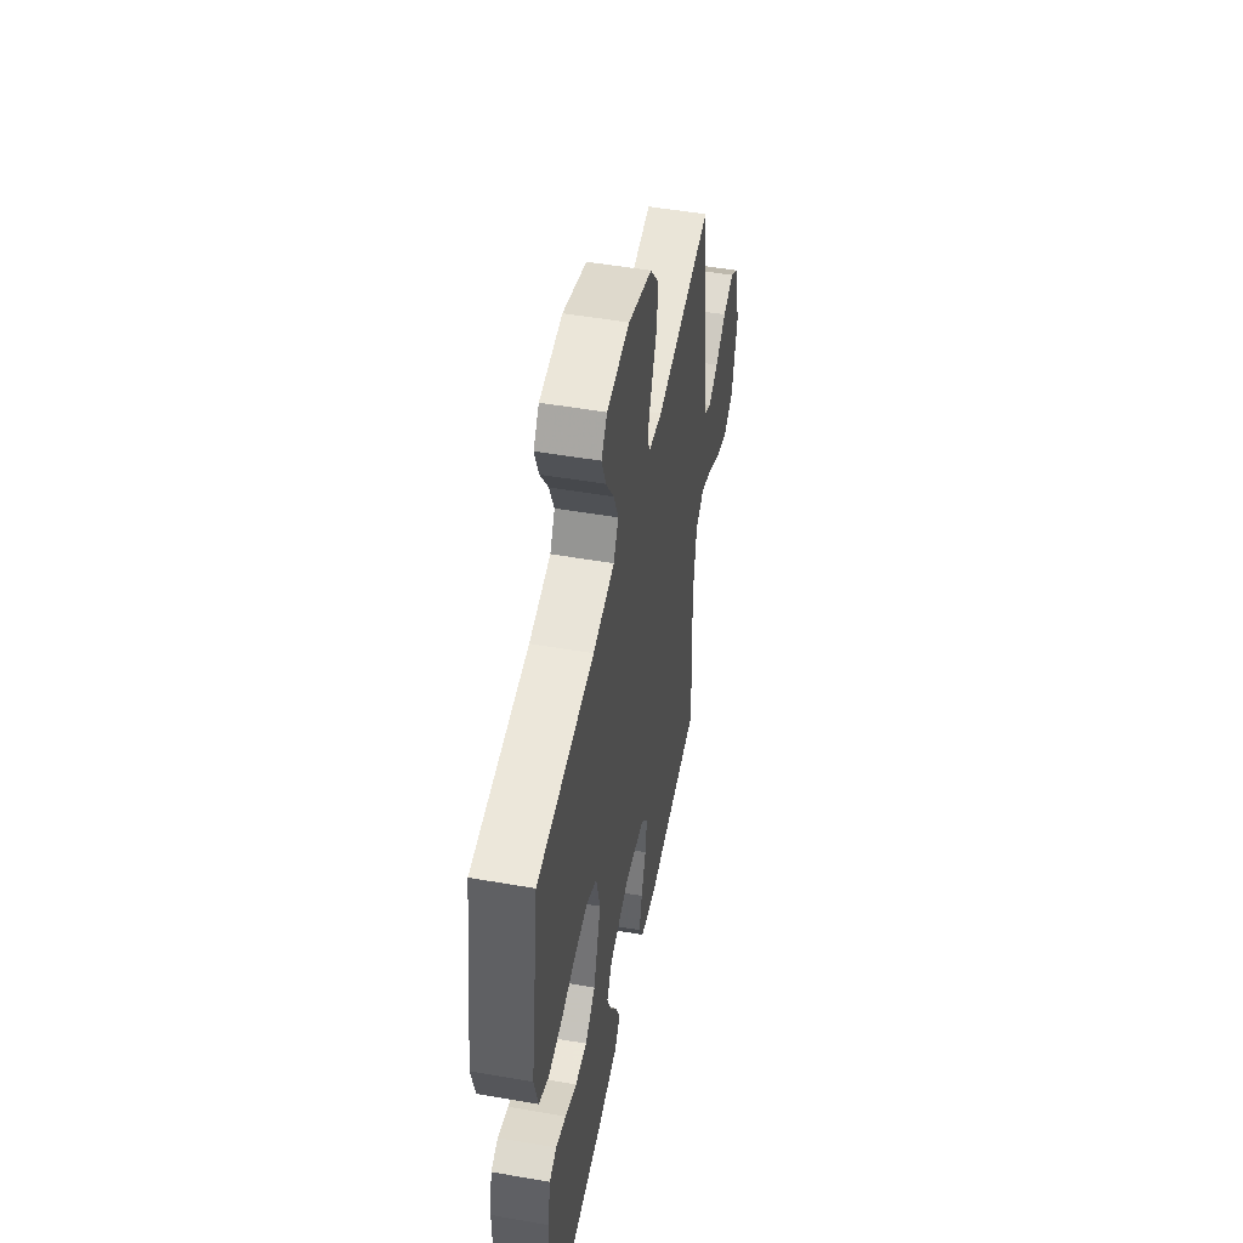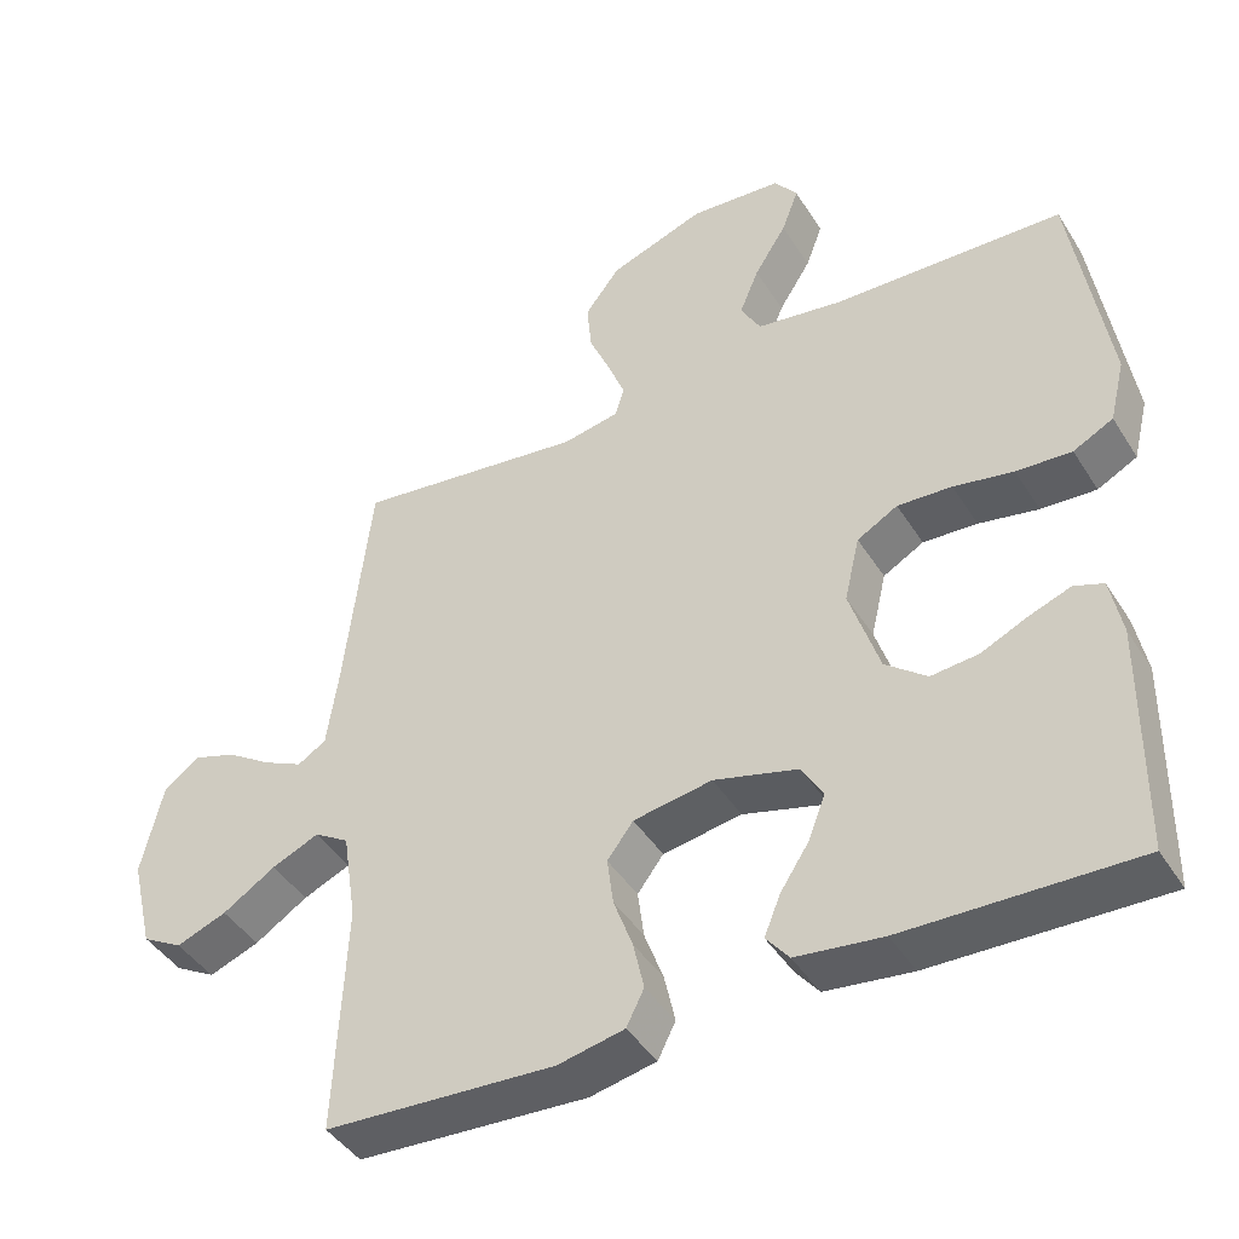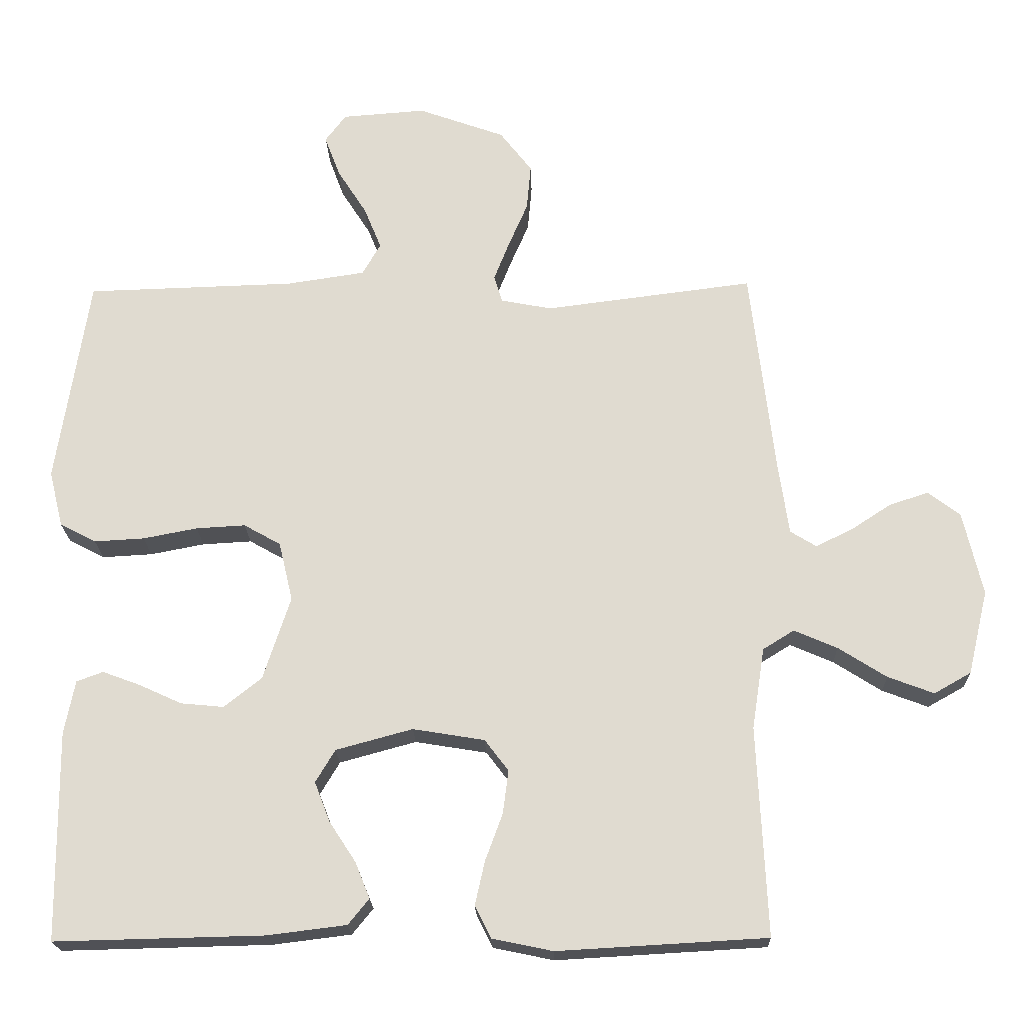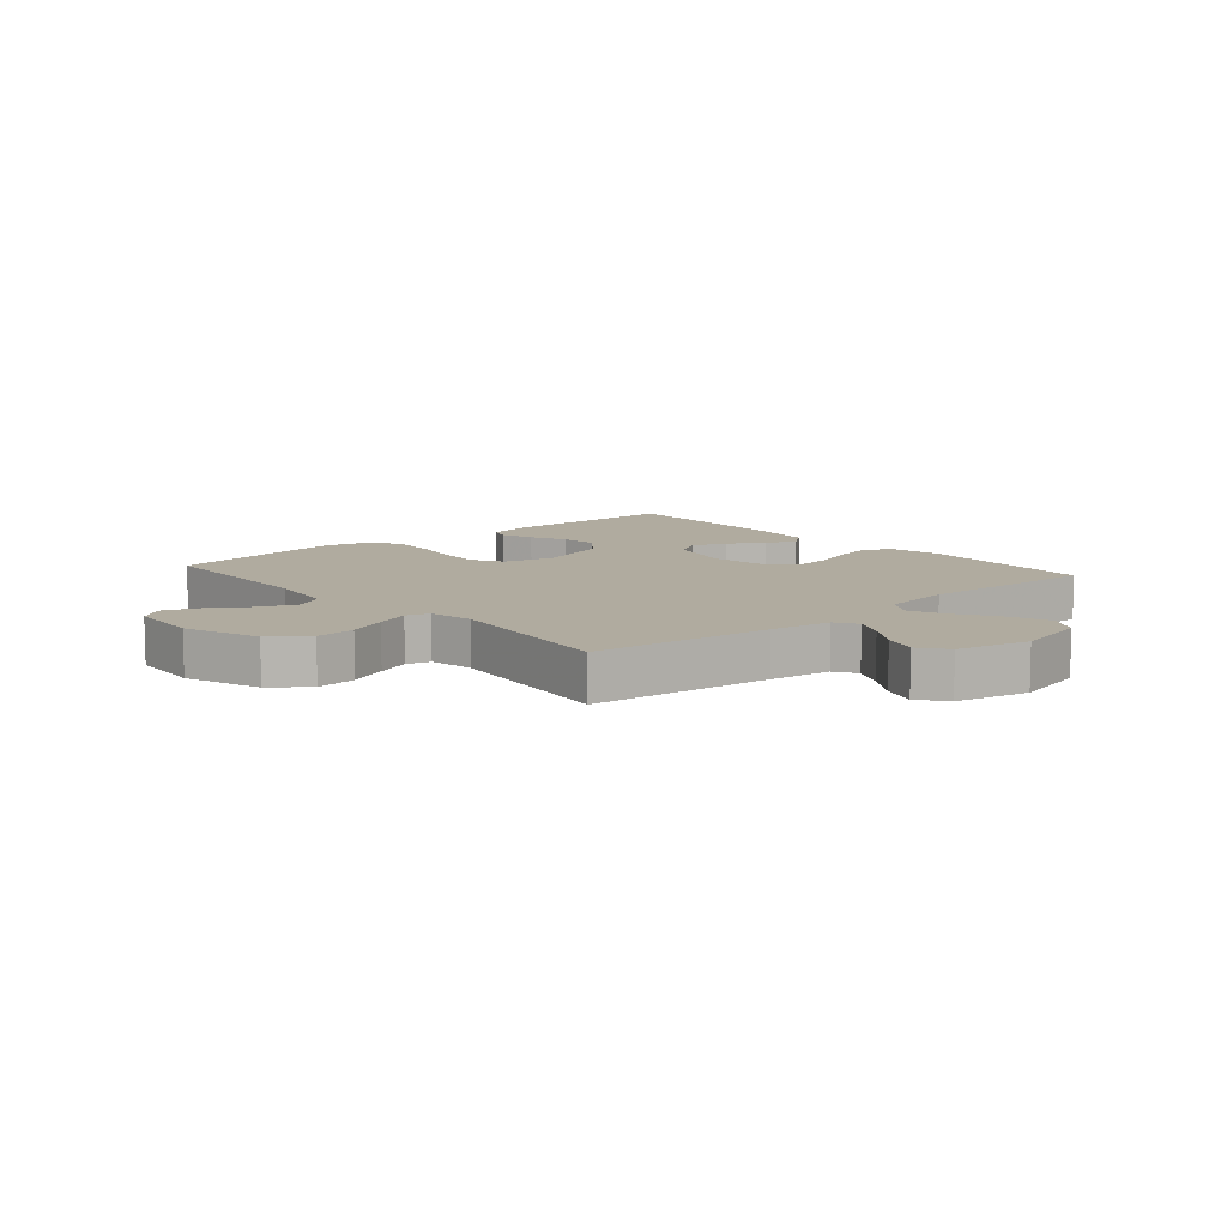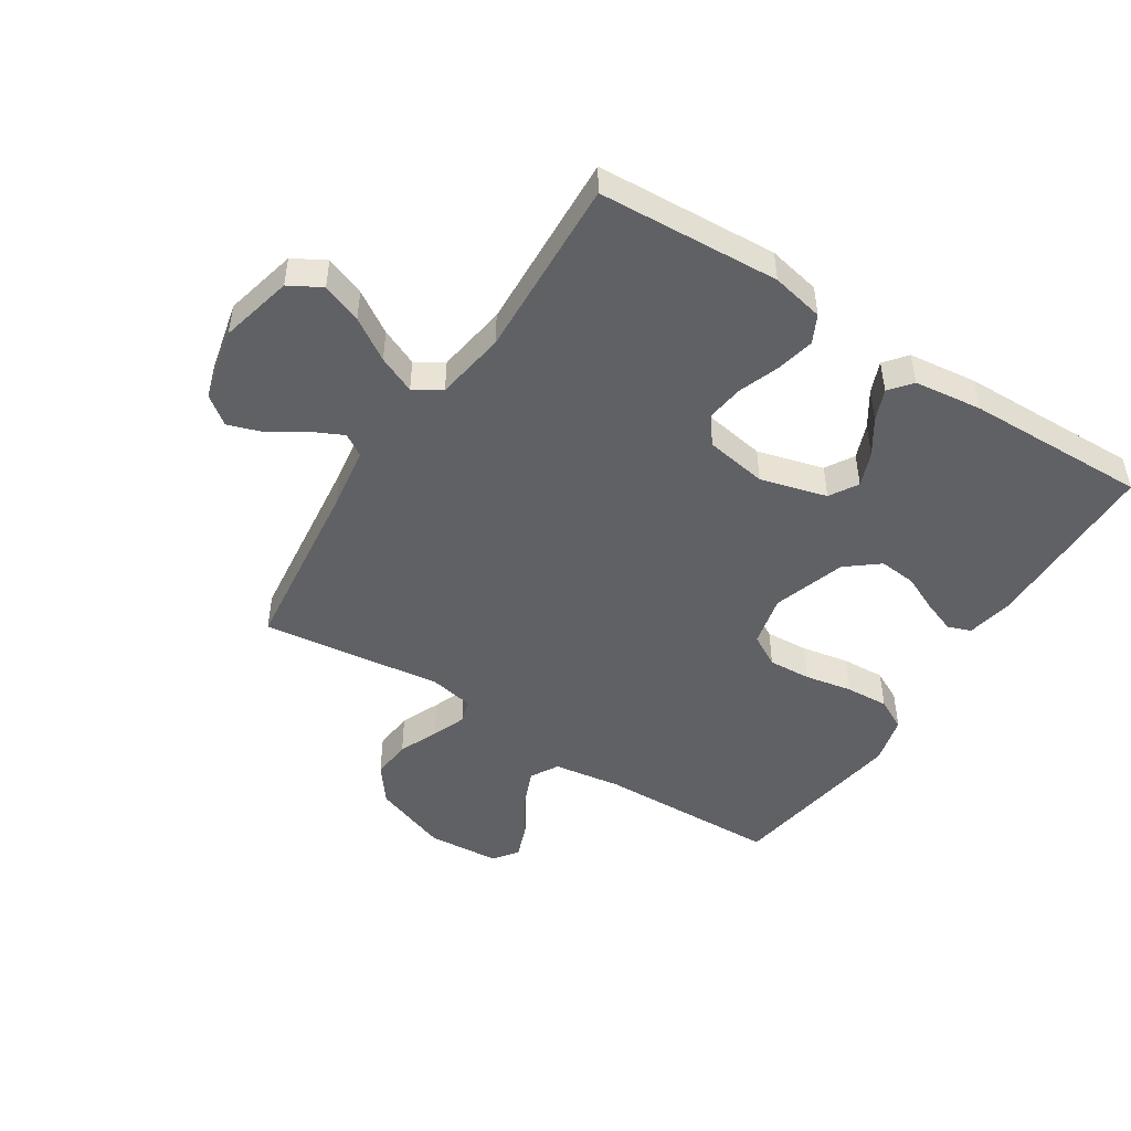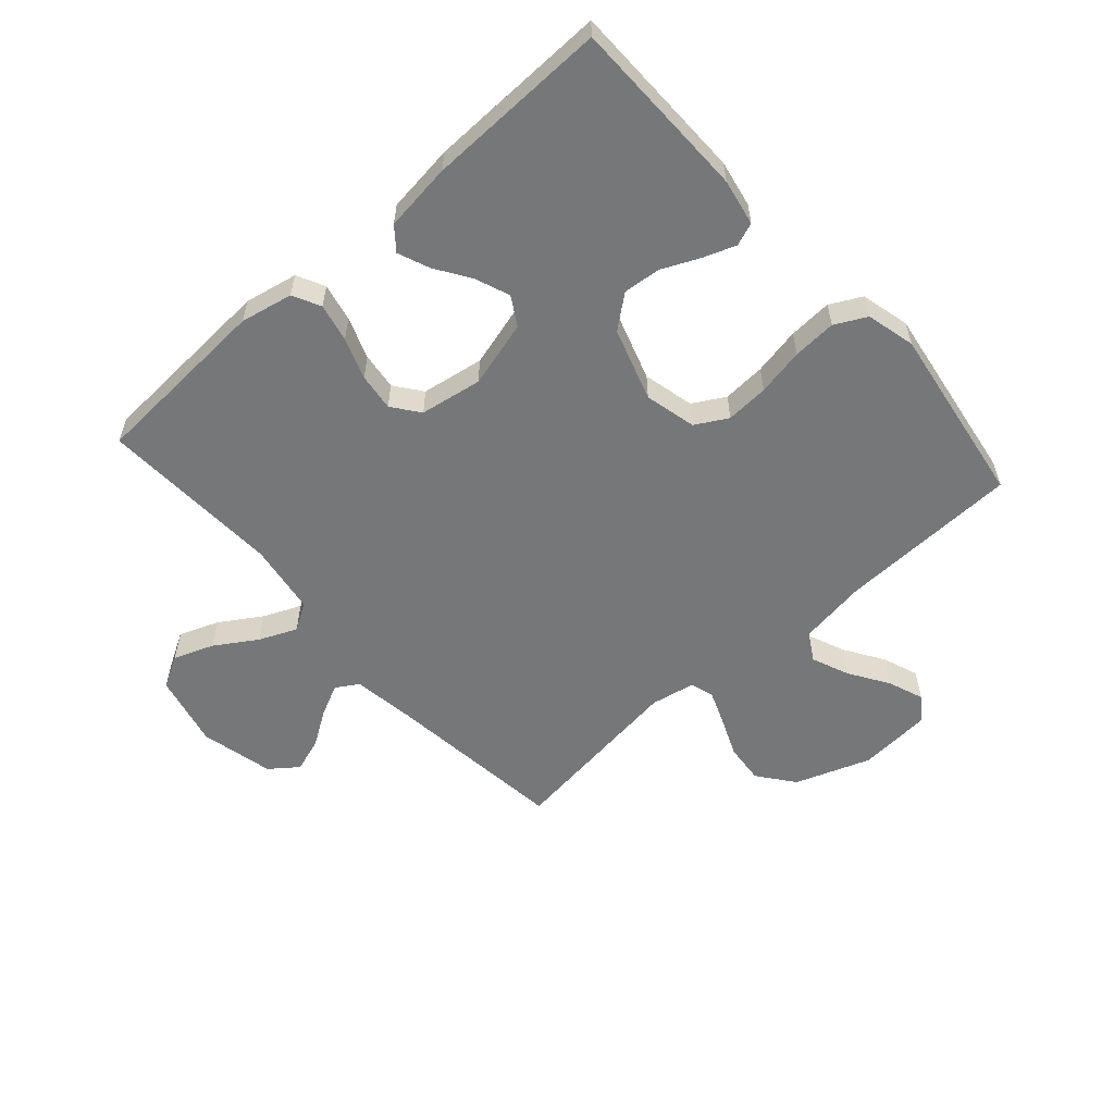
<metadata>
{"format":"obj","ext":"obj","renderer":"f3d","projection":"perspective","resolution":1024,"background":"white","views":[{"elev":50.7,"azim":-79.2,"up":"+Z"},{"elev":-43.2,"azim":-150.2,"up":"+Z"},{"elev":-20.5,"azim":1.6,"up":"+Z"},{"elev":9.7,"azim":49.2,"up":"+Y"},{"elev":-48.1,"azim":147.3,"up":"+Y"},{"elev":-57.1,"azim":-138.3,"up":"+Y"}]}
</metadata>
<code>
v 0.5 0.07 -0.5
v 0.2 0.07 -0.517
v 0.113 0.07 -0.499
v 0.09 0.07 -0.453
v 0.104 0.07 -0.39
v 0.129 0.07 -0.322
v 0.137 0.07 -0.26
v 0.103 0.07 -0.215
v 0 0.07 -0.198
v -0.11 0.07 -0.228
v -0.138 0.07 -0.275
v -0.116 0.07 -0.332
v -0.078 0.07 -0.39
v -0.057 0.07 -0.442
v -0.087 0.07 -0.479
v -0.2 0.07 -0.493
v -0.5 0.07 -0.5
v -0.503 0.07 -0.2
v -0.488 0.07 -0.123
v -0.45 0.07 -0.109
v -0.396 0.07 -0.129
v -0.335 0.07 -0.157
v -0.273 0.07 -0.163
v -0.219 0.07 -0.12
v -0.18 0.07 0
v -0.2 0.07 0.085
v -0.253 0.07 0.115
v -0.324 0.07 0.111
v -0.402 0.07 0.096
v -0.474 0.07 0.092
v -0.526 0.07 0.119
v -0.546 0.07 0.2
v -0.5 0.07 0.5
v -0.2 0.07 0.509
v -0.087 0.07 0.526
v -0.061 0.07 0.572
v -0.086 0.07 0.633
v -0.128 0.07 0.699
v -0.15 0.07 0.758
v -0.12 0.07 0.798
v 0 0.07 0.807
v 0.125 0.07 0.762
v 0.171 0.07 0.702
v 0.165 0.07 0.636
v 0.137 0.07 0.571
v 0.115 0.07 0.515
v 0.127 0.07 0.476
v 0.2 0.07 0.462
v 0.5 0.07 0.5
v 0.535 0.07 0.2
v 0.55 0.07 0.097
v 0.587 0.07 0.074
v 0.639 0.07 0.099
v 0.697 0.07 0.137
v 0.754 0.07 0.156
v 0.8 0.07 0.121
v 0.828 0.07 0
v 0.799 0.07 -0.121
v 0.746 0.07 -0.151
v 0.68 0.07 -0.126
v 0.611 0.07 -0.082
v 0.549 0.07 -0.055
v 0.504 0.07 -0.083
v 0.486 0.07 -0.2
v 0.5 0 -0.5
v 0.2 0 -0.517
v 0.113 0 -0.499
v 0.09 0 -0.453
v 0.104 0 -0.39
v 0.129 0 -0.322
v 0.137 0 -0.26
v 0.103 0 -0.215
v 0 0 -0.198
v -0.11 0 -0.228
v -0.138 0 -0.275
v -0.116 0 -0.332
v -0.078 0 -0.39
v -0.057 0 -0.442
v -0.087 0 -0.479
v -0.2 0 -0.493
v -0.5 0 -0.5
v -0.503 0 -0.2
v -0.488 0 -0.123
v -0.45 0 -0.109
v -0.396 0 -0.129
v -0.335 0 -0.157
v -0.273 0 -0.163
v -0.219 0 -0.12
v -0.18 0 0
v -0.2 0 0.085
v -0.253 0 0.115
v -0.324 0 0.111
v -0.402 0 0.096
v -0.474 0 0.092
v -0.526 0 0.119
v -0.546 0 0.2
v -0.5 0 0.5
v -0.2 0 0.509
v -0.087 0 0.526
v -0.061 0 0.572
v -0.086 0 0.633
v -0.128 0 0.699
v -0.15 0 0.758
v -0.12 0 0.798
v 0 0 0.807
v 0.125 0 0.762
v 0.171 0 0.702
v 0.165 0 0.636
v 0.137 0 0.571
v 0.115 0 0.515
v 0.127 0 0.476
v 0.2 0 0.462
v 0.5 0 0.5
v 0.535 0 0.2
v 0.55 0 0.097
v 0.587 0 0.074
v 0.639 0 0.099
v 0.697 0 0.137
v 0.754 0 0.156
v 0.8 0 0.121
v 0.828 0 0
v 0.799 0 -0.121
v 0.746 0 -0.151
v 0.68 0 -0.126
v 0.611 0 -0.082
v 0.549 0 -0.055
v 0.504 0 -0.083
v 0.486 0 -0.2
f 59 60 61
f 58 59 61
f 57 58 61
f 56 57 61
f 55 56 61
f 54 55 61
f 53 54 61
f 52 53 61 62
f 51 52 62 63
f 48 49 50
f 50 51 63
f 48 50 63
f 47 48 63
f 43 44 45
f 42 43 45
f 41 42 45
f 40 41 45
f 39 40 45
f 38 39 45
f 37 38 45
f 36 37 45 46
f 35 36 46 47
f 32 33 34
f 31 32 34
f 30 31 34
f 29 30 34
f 28 29 34
f 34 35 47
f 28 34 47
f 27 28 47
f 20 21 22
f 19 20 22
f 18 19 22
f 17 18 22
f 16 17 22
f 15 16 22
f 14 15 22
f 13 14 22
f 12 13 22
f 11 12 22 23
f 10 11 23 24
f 4 5 6
f 3 4 6
f 2 3 6
f 1 2 6
f 64 1 6
f 64 6 7
f 47 63 64
f 27 47 64
f 26 27 64
f 25 26 64
f 9 10 24 25
f 8 9 25 64
f 7 8 64
f 125 124 123
f 125 123 122
f 125 122 121
f 125 121 120
f 125 120 119
f 125 119 118
f 125 118 117
f 126 125 117 116
f 127 126 116 115
f 114 113 112
f 127 115 114
f 127 114 112
f 127 112 111
f 109 108 107
f 109 107 106
f 109 106 105
f 109 105 104
f 109 104 103
f 109 103 102
f 109 102 101
f 110 109 101 100
f 111 110 100 99
f 98 97 96
f 98 96 95
f 98 95 94
f 98 94 93
f 98 93 92
f 111 99 98
f 111 98 92
f 111 92 91
f 86 85 84
f 86 84 83
f 86 83 82
f 86 82 81
f 86 81 80
f 86 80 79
f 86 79 78
f 86 78 77
f 86 77 76
f 87 86 76 75
f 88 87 75 74
f 70 69 68
f 70 68 67
f 70 67 66
f 70 66 65
f 70 65 128
f 71 70 128
f 128 127 111
f 128 111 91
f 128 91 90
f 128 90 89
f 89 88 74 73
f 128 89 73 72
f 128 72 71
f 1 65 66 2
f 2 66 67 3
f 3 67 68 4
f 4 68 69 5
f 5 69 70 6
f 6 70 71 7
f 7 71 72 8
f 8 72 73 9
f 9 73 74 10
f 10 74 75 11
f 11 75 76 12
f 12 76 77 13
f 13 77 78 14
f 14 78 79 15
f 15 79 80 16
f 16 80 81 17
f 17 81 82 18
f 18 82 83 19
f 19 83 84 20
f 20 84 85 21
f 21 85 86 22
f 22 86 87 23
f 23 87 88 24
f 24 88 89 25
f 25 89 90 26
f 26 90 91 27
f 27 91 92 28
f 28 92 93 29
f 29 93 94 30
f 30 94 95 31
f 31 95 96 32
f 32 96 97 33
f 33 97 98 34
f 34 98 99 35
f 35 99 100 36
f 36 100 101 37
f 37 101 102 38
f 38 102 103 39
f 39 103 104 40
f 40 104 105 41
f 41 105 106 42
f 42 106 107 43
f 43 107 108 44
f 44 108 109 45
f 45 109 110 46
f 46 110 111 47
f 47 111 112 48
f 48 112 113 49
f 49 113 114 50
f 50 114 115 51
f 51 115 116 52
f 52 116 117 53
f 53 117 118 54
f 54 118 119 55
f 55 119 120 56
f 56 120 121 57
f 57 121 122 58
f 58 122 123 59
f 59 123 124 60
f 60 124 125 61
f 61 125 126 62
f 62 126 127 63
f 63 127 128 64
f 64 128 65 1

</code>
